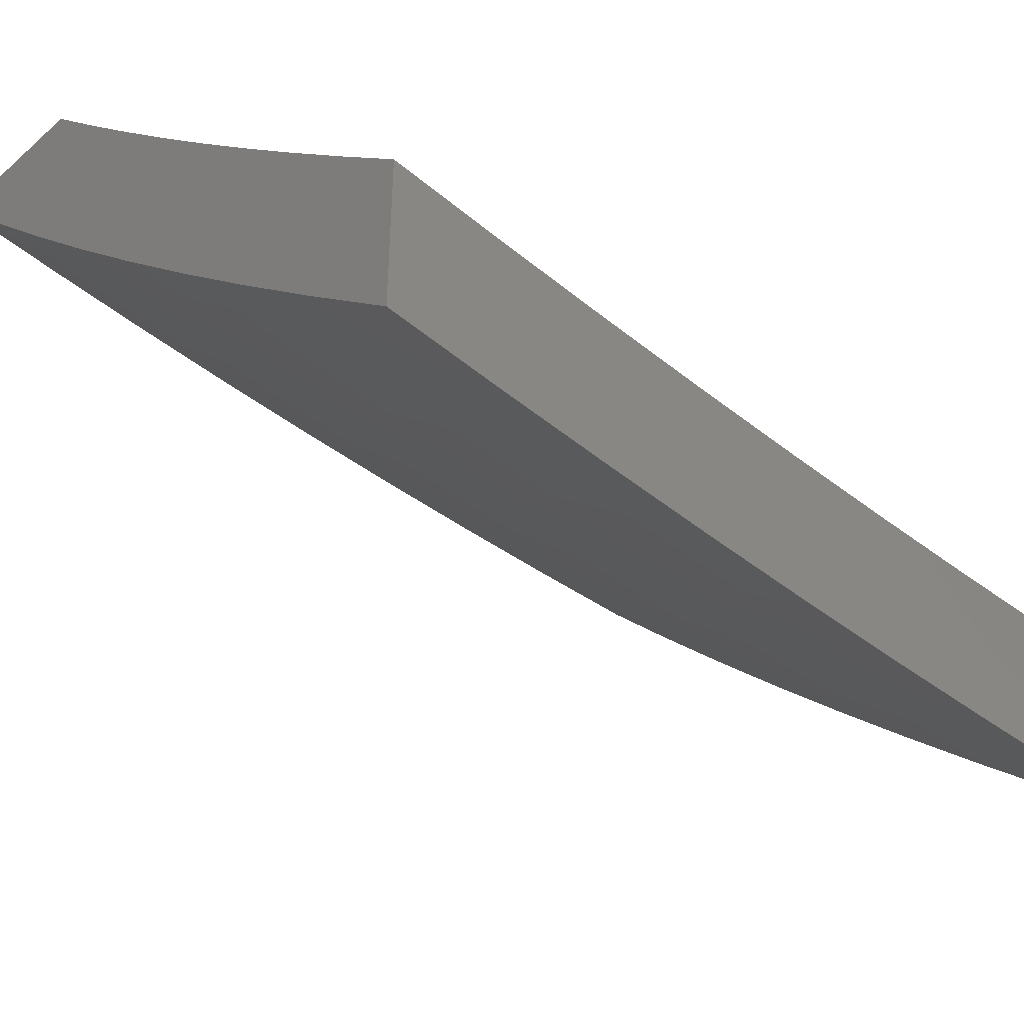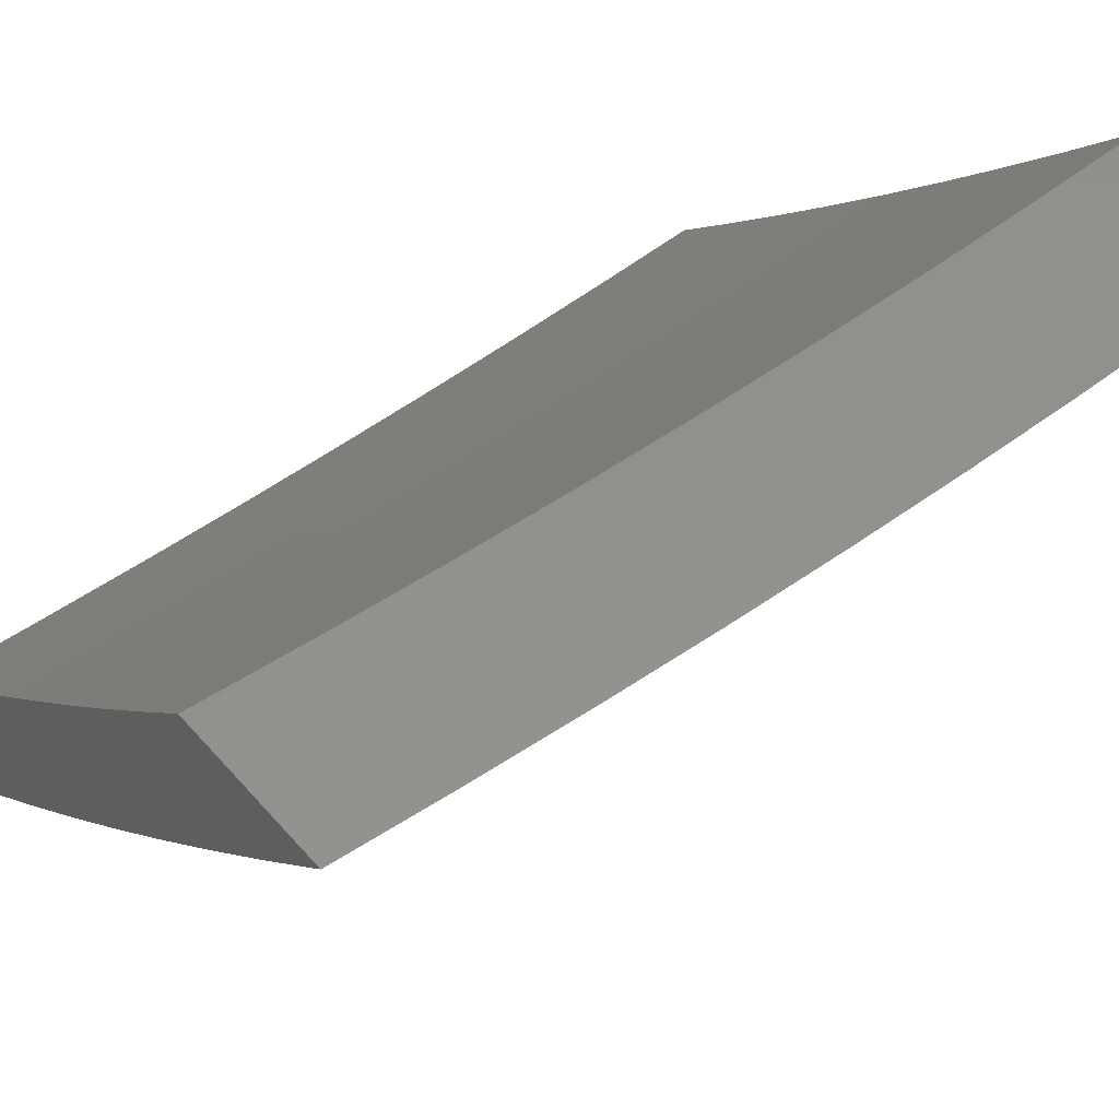
<metadata>
{"format":"stl","ext":"stl","renderer":"f3d","projection":"perspective","resolution":1024,"background":"white","views":[{"elev":-45.8,"azim":45.7,"up":"+Y"},{"elev":54.6,"azim":-130.3,"up":"+Y"}]}
</metadata>
<code>
# stl→obj: 337 verts, 670 faces
v -8.607 -7.097 -1
v -8.625 -7.08 -0.9683
v -8.689 -7 -1
v -8.627 -7.081 -0.9367
v -8.702 -7 -0.8754
v -8.629 -7.083 -0.905
v -8.631 -7.084 -0.8734
v -8.539 -7.186 -0.905
v -8.541 -7.187 -0.8734
v -8.449 -7.288 -0.905
v -8.45 -7.289 -0.8734
v -8.357 -7.388 -0.905
v -8.358 -7.39 -0.8734
v -8.263 -7.488 -0.905
v -8.265 -7.49 -0.8734
v -8.169 -7.587 -0.905
v -8.17 -7.588 -0.8734
v -8.073 -7.684 -0.905
v -8.075 -7.686 -0.8734
v -8 -7.76 -0.8754
v -8.076 -7.687 -0.8419
v -8.078 -7.689 -0.8103
v -8.174 -7.591 -0.8103
v -8.175 -7.593 -0.7788
v -8.27 -7.494 -0.7788
v -8.271 -7.495 -0.7473
v -8.365 -7.396 -0.7473
v -8.366 -7.397 -0.7158
v -8.458 -7.296 -0.7158
v -8.46 -7.297 -0.6844
v -8.551 -7.195 -0.6844
v -8.552 -7.196 -0.6529
v -8.641 -7.093 -0.6529
v -8.643 -7.094 -0.6216
v -8.722 -7 -0.6257
v -8.644 -7.095 -0.5902
v -8.645 -7.096 -0.5589
v -8.554 -7.198 -0.5902
v -8.555 -7.199 -0.5589
v -8.463 -7.3 -0.5902
v -8.464 -7.301 -0.5589
v -8.371 -7.401 -0.5902
v -8.372 -7.402 -0.5589
v -8.278 -7.501 -0.5902
v -8.279 -7.502 -0.5589
v -8.183 -7.6 -0.5902
v -8.184 -7.601 -0.5589
v -8.087 -7.698 -0.5902
v -8.088 -7.699 -0.5589
v -8 -7.781 -0.6258
v -8 -7.79 -0.5008
v -8.536 -7.182 -0.9683
v -8.524 -7.192 -1
v -8.445 -7.284 -0.9683
v -8.439 -7.287 -1
v -8.353 -7.385 -0.9683
v -8.353 -7.381 -1
v -8.267 -7.474 -1
v -8.26 -7.485 -0.9683
v -8.179 -7.566 -1
v -8.165 -7.583 -0.9683
v -8.09 -7.656 -1
v -8.069 -7.681 -0.9683
v -8 -7.746 -1
v -8.071 -7.683 -0.9367
v -8 -7.771 -0.7507
v -8.079 -7.69 -0.7788
v -8.177 -7.594 -0.7473
v -8.273 -7.497 -0.7158
v -8.367 -7.398 -0.6844
v -8.461 -7.298 -0.6529
v -8.553 -7.197 -0.6216
v -8.083 -7.694 -0.6844
v -8.082 -7.693 -0.7158
v -8.081 -7.692 -0.7473
v -8.178 -7.595 -0.7158
v -8 -7.796 -0.3757
v -8.092 -7.702 -0.4338
v -8.091 -7.701 -0.465
v -8.09 -7.701 -0.4963
v -8.187 -7.604 -0.465
v -8.186 -7.603 -0.4963
v -8.282 -7.505 -0.465
v -8.281 -7.504 -0.4963
v -8.375 -7.405 -0.465
v -8.374 -7.404 -0.4963
v -8.467 -7.304 -0.465
v -8.466 -7.303 -0.4963
v -8.558 -7.202 -0.465
v -8.557 -7.201 -0.4963
v -8.648 -7.099 -0.465
v -8.647 -7.098 -0.4963
v -8.73 -7 -0.5007
v -8.646 -7.097 -0.5276
v -8 -7.8 -0.2505
v -8.094 -7.705 -0.3092
v -8.093 -7.704 -0.3715
v -8.189 -7.606 -0.3715
v -8.188 -7.605 -0.4338
v -8.284 -7.507 -0.3715
v -8.282 -7.506 -0.4338
v -8.378 -7.407 -0.3715
v -8.376 -7.406 -0.4338
v -8.47 -7.306 -0.3715
v -8.468 -7.305 -0.4338
v -8.561 -7.204 -0.3715
v -8.559 -7.203 -0.4338
v -8.651 -7.101 -0.3715
v -8.649 -7.099 -0.4338
v -8.736 -7 -0.3756
v -8 -7.803 -0.1253
v -8.096 -7.707 -0.1852
v -8.095 -7.706 -0.2471
v -8.191 -7.608 -0.2471
v -8.19 -7.607 -0.3092
v -8.286 -7.509 -0.2471
v -8.285 -7.508 -0.3092
v -8.38 -7.409 -0.2471
v -8.379 -7.408 -0.3092
v -8.472 -7.308 -0.2471
v -8.471 -7.307 -0.3092
v -8.563 -7.206 -0.2471
v -8.562 -7.205 -0.3092
v -8.653 -7.103 -0.2471
v -8.652 -7.102 -0.3092
v -8.74 -7 -0.2505
v -8 -7.804 0
v -8.097 -7.707 -0.06159
v -8.097 -7.707 -0.1233
v -8.193 -7.609 -0.1233
v -8.192 -7.609 -0.1852
v -8.288 -7.511 -0.1233
v -8.287 -7.51 -0.1852
v -8.381 -7.411 -0.1233
v -8.381 -7.41 -0.1852
v -8.474 -7.31 -0.1233
v -8.473 -7.309 -0.1852
v -8.565 -7.207 -0.1233
v -8.564 -7.207 -0.1852
v -8.654 -7.104 -0.1233
v -8.654 -7.104 -0.1852
v -8.743 -7 -0.1253
v -8.097 -7.708 9.244e-35
v -8.193 -7.61 3.169e-34
v -8.193 -7.61 -0.06159
v -8.288 -7.511 5.942e-34
v -8.288 -7.511 -0.06159
v -8.382 -7.411 8.451e-34
v -8.382 -7.411 -0.06159
v -8.474 -7.31 9.904e-34
v -8.474 -7.31 -0.06159
v -8.565 -7.208 9.508e-34
v -8.565 -7.208 -0.06159
v -8.655 -7.104 6.471e-34
v -8.655 -7.104 -0.06159
v -8.743 -7 0
v -8.64 -7.092 -0.6844
v -8.713 -7 -0.7506
v -8.639 -7.091 -0.7158
v -8.637 -7.09 -0.7473
v -8.548 -7.193 -0.7473
v -8.546 -7.191 -0.7788
v -8.455 -7.293 -0.7788
v -8.454 -7.292 -0.8103
v -8.362 -7.393 -0.8103
v -8.36 -7.391 -0.8419
v -8.267 -7.491 -0.8419
v -8.634 -7.087 -0.8103
v -8.636 -7.088 -0.7788
v -8.538 -7.184 -0.9367
v -8.632 -7.086 -0.8419
v -8.543 -7.189 -0.8419
v -8.545 -7.19 -0.8103
v -8.452 -7.291 -0.8419
v -8.549 -7.194 -0.7158
v -8.457 -7.295 -0.7473
v -8.363 -7.394 -0.7788
v -8.268 -7.493 -0.8103
v -8.172 -7.59 -0.8419
v -8.556 -7.2 -0.5276
v -8.447 -7.286 -0.9367
v -8.462 -7.299 -0.6216
v -8.369 -7.399 -0.6529
v -8.274 -7.498 -0.6844
v -8.465 -7.302 -0.5276
v -8.373 -7.403 -0.5276
v -8.28 -7.503 -0.5276
v -8.185 -7.602 -0.5276
v -8.089 -7.7 -0.5276
v -8.355 -7.387 -0.9367
v -8.37 -7.4 -0.6216
v -8.276 -7.5 -0.6216
v -8.182 -7.599 -0.6216
v -8.086 -7.697 -0.6216
v -8.262 -7.486 -0.9367
v -8.275 -7.499 -0.6529
v -8.179 -7.597 -0.6844
v -8.167 -7.585 -0.9367
v -8.181 -7.598 -0.6529
v -8.085 -7.695 -0.6529
v -8 -7.569 -0.8755
v -8 -7.555 -1
v -8.047 -7.514 -0.9367
v -8.066 -7.487 -1
v -8.119 -7.44 -0.9367
v -8.131 -7.419 -1
v -8.191 -7.364 -0.9367
v -8.196 -7.351 -1
v -8.262 -7.288 -0.9367
v -8.261 -7.282 -1
v -8.324 -7.212 -1
v -8.332 -7.211 -0.9367
v -8.387 -7.142 -1
v -8.402 -7.134 -0.9367
v -8.45 -7.071 -1
v -8.47 -7.055 -0.9367
v -8.512 -7 -1
v -8.524 -7 -0.8754
v -8.536 -7 -0.7506
v -8.477 -7.061 -0.8103
v -8.474 -7.059 -0.8734
v -8.545 -7 -0.6258
v -8.483 -7.066 -0.6843
v -8.481 -7.064 -0.7473
v -8.409 -7.14 -0.8103
v -8.405 -7.137 -0.8734
v -8.336 -7.214 -0.8734
v -8.553 -7 -0.5008
v -8.488 -7.071 -0.5588
v -8.486 -7.069 -0.6215
v -8.415 -7.145 -0.6843
v -8.412 -7.142 -0.7473
v -8.342 -7.22 -0.7473
v -8.339 -7.217 -0.8103
v -8.269 -7.294 -0.8103
v -8.265 -7.291 -0.8734
v -8.194 -7.367 -0.8734
v -8.559 -7 -0.3757
v -8.492 -7.074 -0.4338
v -8.491 -7.072 -0.4962
v -8.42 -7.149 -0.5588
v -8.417 -7.147 -0.6215
v -8.348 -7.225 -0.6215
v -8.345 -7.222 -0.6843
v -8.275 -7.299 -0.6843
v -8.272 -7.297 -0.7473
v -8.201 -7.373 -0.7473
v -8.198 -7.37 -0.8103
v -8.126 -7.446 -0.8103
v -8.123 -7.443 -0.8734
v -8.05 -7.518 -0.8734
v -8.563 -7 -0.2505
v -8.495 -7.076 -0.3092
v -8.494 -7.075 -0.3714
v -8.423 -7.152 -0.4338
v -8.422 -7.151 -0.4962
v -8.352 -7.228 -0.4962
v -8.35 -7.227 -0.5588
v -8.28 -7.304 -0.5588
v -8.277 -7.301 -0.6215
v -8.206 -7.378 -0.6215
v -8.204 -7.376 -0.6843
v -8.132 -7.451 -0.6843
v -8.129 -7.449 -0.7473
v -8.056 -7.524 -0.7473
v -8.053 -7.521 -0.8103
v -8 -7.581 -0.7508
v -8.566 -7 -0.1253
v -8.497 -7.078 -0.1851
v -8.496 -7.077 -0.2471
v -8.426 -7.155 -0.3092
v -8.425 -7.154 -0.3714
v -8.355 -7.231 -0.3714
v -8.354 -7.23 -0.4338
v -8.283 -7.307 -0.4338
v -8.282 -7.305 -0.4962
v -8.21 -7.382 -0.4962
v -8.208 -7.38 -0.5588
v -8.136 -7.456 -0.5588
v -8.134 -7.453 -0.6215
v -8.062 -7.529 -0.6215
v -8.059 -7.526 -0.6843
v -8 -7.591 -0.6259
v -8.567 -7 0
v -8.498 -7.079 -0.06158
v -8.498 -7.079 -0.1233
v -8.428 -7.157 -0.1851
v -8.427 -7.156 -0.2471
v -8.358 -7.234 -0.2471
v -8.357 -7.233 -0.3092
v -8.286 -7.31 -0.3092
v -8.285 -7.308 -0.3714
v -8.214 -7.385 -0.3714
v -8.212 -7.383 -0.4338
v -8.14 -7.459 -0.4338
v -8.139 -7.457 -0.4962
v -8.066 -7.532 -0.4962
v -8.064 -7.531 -0.5588
v -8 -7.599 -0.5009
v -8.498 -7.079 0
v -8.429 -7.157 -0.06158
v -8.429 -7.157 -0.1233
v -8.359 -7.235 -0.1233
v -8.359 -7.234 -0.1851
v -8.288 -7.311 -0.1851
v -8.287 -7.311 -0.2471
v -8.216 -7.387 -0.2471
v -8.215 -7.386 -0.3092
v -8.143 -7.462 -0.3092
v -8.142 -7.461 -0.3714
v -8.069 -7.536 -0.3714
v -8.068 -7.534 -0.4338
v -8 -7.606 -0.3758
v -8.429 -7.157 0
v -8.36 -7.235 -0.06158
v -8.289 -7.312 -0.1233
v -8.217 -7.388 -0.1851
v -8.144 -7.463 -0.2471
v -8.07 -7.537 -0.3092
v -8.36 -7.235 0
v -8.289 -7.312 -0.06158
v -8.217 -7.388 -0.1233
v -8.145 -7.463 -0.1851
v -8.072 -7.538 -0.2471
v -8 -7.61 -0.2506
v -8.289 -7.312 0
v -8.218 -7.389 -0.06158
v -8.146 -7.464 -0.1233
v -8.072 -7.539 -0.1851
v -8.218 -7.389 0
v -8.146 -7.464 -0.06158
v -8.073 -7.539 -0.1233
v -8 -7.613 -0.1253
v -8.146 -7.464 0
v -8.073 -7.539 -0.06158
v -8.073 -7.54 0
v -8 -7.614 0
f 1 2 3
f 3 2 4
f 3 4 5
f 5 4 6
f 5 6 7
f 7 6 8
f 7 8 9
f 9 8 10
f 9 10 11
f 11 10 12
f 11 12 13
f 13 12 14
f 13 14 15
f 15 14 16
f 15 16 17
f 17 16 18
f 17 18 19
f 19 18 20
f 19 20 21
f 21 20 22
f 21 22 23
f 23 22 24
f 23 24 25
f 25 24 26
f 25 26 27
f 27 26 28
f 27 28 29
f 29 28 30
f 29 30 31
f 31 30 32
f 31 32 33
f 33 32 34
f 33 34 35
f 35 34 36
f 35 36 37
f 37 36 38
f 37 38 39
f 39 38 40
f 39 40 41
f 41 40 42
f 41 42 43
f 43 42 44
f 43 44 45
f 45 44 46
f 45 46 47
f 47 46 48
f 47 48 49
f 49 48 50
f 49 50 51
f 2 1 52
f 52 1 53
f 52 53 54
f 54 53 55
f 54 55 56
f 56 55 57
f 56 57 58
f 56 58 59
f 59 58 60
f 59 60 61
f 61 60 62
f 61 62 63
f 63 62 64
f 63 64 65
f 65 64 20
f 65 20 18
f 20 66 22
f 22 66 67
f 22 67 24
f 24 67 68
f 24 68 26
f 26 68 69
f 26 69 28
f 28 69 70
f 28 70 30
f 30 70 71
f 30 71 32
f 32 71 72
f 32 72 34
f 34 72 36
f 50 73 66
f 66 73 74
f 66 74 75
f 75 74 76
f 75 76 68
f 68 76 69
f 77 78 51
f 51 78 79
f 51 79 80
f 80 79 81
f 80 81 82
f 82 81 83
f 82 83 84
f 84 83 85
f 84 85 86
f 86 85 87
f 86 87 88
f 88 87 89
f 88 89 90
f 90 89 91
f 90 91 92
f 92 91 93
f 92 93 94
f 94 93 37
f 94 37 39
f 95 96 77
f 77 96 97
f 77 97 78
f 78 97 98
f 78 98 99
f 99 98 100
f 99 100 101
f 101 100 102
f 101 102 103
f 103 102 104
f 103 104 105
f 105 104 106
f 105 106 107
f 107 106 108
f 107 108 109
f 109 108 110
f 109 110 93
f 111 112 95
f 95 112 113
f 95 113 96
f 96 113 114
f 96 114 115
f 115 114 116
f 115 116 117
f 117 116 118
f 117 118 119
f 119 118 120
f 119 120 121
f 121 120 122
f 121 122 123
f 123 122 124
f 123 124 125
f 125 124 126
f 125 126 110
f 127 128 111
f 111 128 129
f 111 129 112
f 112 129 130
f 112 130 131
f 131 130 132
f 131 132 133
f 133 132 134
f 133 134 135
f 135 134 136
f 135 136 137
f 137 136 138
f 137 138 139
f 139 138 140
f 139 140 141
f 141 140 142
f 141 142 126
f 127 143 128
f 128 143 144
f 128 144 145
f 145 144 146
f 145 146 147
f 147 146 148
f 147 148 149
f 149 148 150
f 149 150 151
f 151 150 152
f 151 152 153
f 153 152 154
f 153 154 155
f 155 154 156
f 155 156 142
f 93 35 37
f 33 35 157
f 157 35 158
f 157 158 159
f 159 158 160
f 159 160 161
f 161 160 162
f 161 162 163
f 163 162 164
f 163 164 165
f 165 164 166
f 165 166 167
f 167 166 15
f 167 15 17
f 5 168 158
f 158 168 169
f 158 169 160
f 160 169 162
f 129 128 145
f 2 52 4
f 4 52 170
f 4 170 6
f 6 170 8
f 168 5 171
f 171 5 7
f 171 7 9
f 168 171 172
f 172 171 9
f 172 9 11
f 169 168 173
f 173 168 172
f 173 172 174
f 174 172 11
f 174 11 13
f 31 33 157
f 157 159 175
f 175 159 161
f 175 161 176
f 176 161 163
f 176 163 177
f 177 163 165
f 177 165 178
f 178 165 167
f 178 167 179
f 179 167 17
f 179 17 19
f 38 36 72
f 109 93 91
f 92 94 180
f 180 94 39
f 180 39 41
f 125 110 108
f 107 109 89
f 89 109 91
f 141 126 124
f 123 125 106
f 106 125 108
f 155 142 140
f 139 141 122
f 122 141 124
f 153 155 138
f 138 155 140
f 52 54 170
f 170 54 181
f 170 181 8
f 8 181 10
f 164 162 173
f 173 162 169
f 164 173 174
f 29 31 175
f 175 31 157
f 29 175 176
f 38 72 182
f 182 72 71
f 182 71 183
f 183 71 70
f 183 70 184
f 184 70 69
f 184 69 76
f 92 180 90
f 90 180 185
f 90 185 88
f 88 185 186
f 88 186 86
f 86 186 187
f 86 187 84
f 84 187 188
f 84 188 82
f 82 188 189
f 82 189 80
f 80 189 51
f 185 180 41
f 105 107 87
f 87 107 89
f 121 123 104
f 104 123 106
f 137 139 120
f 120 139 122
f 151 153 136
f 136 153 138
f 54 56 181
f 181 56 190
f 181 190 10
f 10 190 12
f 166 164 174
f 166 174 13
f 27 29 176
f 27 176 177
f 38 182 40
f 40 182 191
f 40 191 42
f 42 191 192
f 42 192 44
f 44 192 193
f 44 193 46
f 46 193 194
f 46 194 48
f 48 194 50
f 191 182 183
f 186 185 43
f 43 185 41
f 103 105 85
f 85 105 87
f 119 121 102
f 102 121 104
f 135 137 118
f 118 137 120
f 149 151 134
f 134 151 136
f 56 59 190
f 190 59 195
f 190 195 12
f 12 195 14
f 15 166 13
f 25 27 177
f 25 177 178
f 191 183 196
f 196 183 184
f 196 184 197
f 197 184 76
f 197 76 74
f 187 186 45
f 45 186 43
f 101 103 83
f 83 103 85
f 117 119 100
f 100 119 102
f 133 135 116
f 116 135 118
f 147 149 132
f 132 149 134
f 59 61 195
f 195 61 198
f 195 198 14
f 14 198 16
f 23 25 178
f 23 178 179
f 191 196 192
f 192 196 199
f 192 199 193
f 193 199 200
f 193 200 194
f 194 200 50
f 199 196 197
f 188 187 47
f 47 187 45
f 99 101 81
f 81 101 83
f 115 117 98
f 98 117 100
f 131 133 114
f 114 133 116
f 145 147 130
f 130 147 132
f 61 63 198
f 198 63 65
f 198 65 16
f 16 65 18
f 21 23 179
f 21 179 19
f 75 68 67
f 74 73 197
f 197 73 199
f 189 188 49
f 49 188 47
f 78 99 79
f 79 99 81
f 96 115 97
f 97 115 98
f 112 131 113
f 113 131 114
f 129 145 130
f 66 75 67
f 50 200 73
f 73 200 199
f 51 189 49
f 201 202 203
f 203 202 204
f 203 204 205
f 205 204 206
f 205 206 207
f 207 206 208
f 207 208 209
f 209 208 210
f 209 210 211
f 209 211 212
f 212 211 213
f 212 213 214
f 214 213 215
f 214 215 216
f 216 215 217
f 216 217 218
f 219 220 218
f 218 220 221
f 218 221 216
f 216 221 214
f 222 223 219
f 219 223 224
f 219 224 220
f 220 224 225
f 220 225 226
f 226 225 227
f 226 227 212
f 212 227 209
f 228 229 222
f 222 229 230
f 222 230 223
f 223 230 231
f 223 231 232
f 232 231 233
f 232 233 234
f 234 233 235
f 234 235 236
f 236 235 237
f 236 237 207
f 207 237 205
f 238 239 228
f 228 239 240
f 228 240 229
f 229 240 241
f 229 241 242
f 242 241 243
f 242 243 244
f 244 243 245
f 244 245 246
f 246 245 247
f 246 247 248
f 248 247 249
f 248 249 250
f 250 249 251
f 250 251 203
f 203 251 201
f 252 253 238
f 238 253 254
f 238 254 239
f 239 254 255
f 239 255 256
f 256 255 257
f 256 257 258
f 258 257 259
f 258 259 260
f 260 259 261
f 260 261 262
f 262 261 263
f 262 263 264
f 264 263 265
f 264 265 266
f 266 265 267
f 266 267 201
f 268 269 252
f 252 269 270
f 252 270 253
f 253 270 271
f 253 271 272
f 272 271 273
f 272 273 274
f 274 273 275
f 274 275 276
f 276 275 277
f 276 277 278
f 278 277 279
f 278 279 280
f 280 279 281
f 280 281 282
f 282 281 283
f 282 283 267
f 284 285 268
f 268 285 286
f 268 286 269
f 269 286 287
f 269 287 288
f 288 287 289
f 288 289 290
f 290 289 291
f 290 291 292
f 292 291 293
f 292 293 294
f 294 293 295
f 294 295 296
f 296 295 297
f 296 297 298
f 298 297 299
f 298 299 283
f 284 300 285
f 285 300 301
f 285 301 302
f 302 301 303
f 302 303 304
f 304 303 305
f 304 305 306
f 306 305 307
f 306 307 308
f 308 307 309
f 308 309 310
f 310 309 311
f 310 311 312
f 312 311 313
f 312 313 299
f 300 314 301
f 301 314 315
f 301 315 303
f 303 315 316
f 303 316 305
f 305 316 317
f 305 317 307
f 307 317 318
f 307 318 309
f 309 318 319
f 309 319 311
f 311 319 313
f 314 320 315
f 315 320 321
f 315 321 316
f 316 321 322
f 316 322 317
f 317 322 323
f 317 323 318
f 318 323 324
f 318 324 319
f 319 324 325
f 319 325 313
f 320 326 321
f 321 326 327
f 321 327 322
f 322 327 328
f 322 328 323
f 323 328 329
f 323 329 324
f 324 329 325
f 326 330 327
f 327 330 331
f 327 331 328
f 328 331 332
f 328 332 329
f 329 332 333
f 329 333 325
f 330 334 331
f 331 334 335
f 331 335 332
f 332 335 333
f 334 336 335
f 335 336 337
f 335 337 333
f 266 201 251
f 282 267 265
f 264 266 249
f 249 266 251
f 298 283 281
f 280 282 263
f 263 282 265
f 312 299 297
f 296 298 279
f 279 298 281
f 310 312 295
f 295 312 297
f 203 205 250
f 250 205 237
f 250 237 248
f 248 237 235
f 248 235 246
f 246 235 233
f 246 233 244
f 244 233 231
f 244 231 242
f 242 231 230
f 242 230 229
f 262 264 247
f 247 264 249
f 278 280 261
f 261 280 263
f 294 296 277
f 277 296 279
f 308 310 293
f 293 310 295
f 260 262 245
f 245 262 247
f 276 278 259
f 259 278 261
f 292 294 275
f 275 294 277
f 306 308 291
f 291 308 293
f 207 209 236
f 236 209 227
f 236 227 234
f 234 227 225
f 234 225 232
f 232 225 224
f 232 224 223
f 258 260 243
f 243 260 245
f 274 276 257
f 257 276 259
f 290 292 273
f 273 292 275
f 304 306 289
f 289 306 291
f 256 258 241
f 241 258 243
f 272 274 255
f 255 274 257
f 288 290 271
f 271 290 273
f 302 304 287
f 287 304 289
f 212 214 226
f 226 214 221
f 226 221 220
f 239 256 240
f 240 256 241
f 253 272 254
f 254 272 255
f 269 288 270
f 270 288 271
f 285 302 286
f 286 302 287
f 127 111 337
f 337 111 333
f 333 111 95
f 333 95 325
f 325 95 77
f 325 77 51
f 325 51 313
f 313 51 50
f 313 50 299
f 299 50 66
f 299 66 283
f 283 66 20
f 283 20 64
f 202 201 64
f 64 201 267
f 64 267 283
f 64 62 202
f 202 62 204
f 204 62 60
f 204 60 206
f 206 60 58
f 206 58 208
f 208 58 57
f 208 57 210
f 210 57 211
f 211 57 55
f 211 55 213
f 213 55 53
f 213 53 215
f 215 53 1
f 215 1 217
f 217 1 3
f 156 154 284
f 284 154 300
f 300 154 152
f 300 152 314
f 314 152 150
f 314 150 320
f 320 150 148
f 320 148 326
f 326 148 330
f 330 148 146
f 330 146 334
f 334 146 144
f 334 144 336
f 336 144 143
f 336 143 337
f 337 143 127
f 5 222 3
f 3 222 219
f 3 219 218
f 5 158 222
f 222 158 228
f 228 158 35
f 228 35 238
f 238 35 93
f 238 93 252
f 252 93 110
f 252 110 126
f 252 126 268
f 268 126 142
f 268 142 284
f 284 142 156
f 218 217 3

</code>
